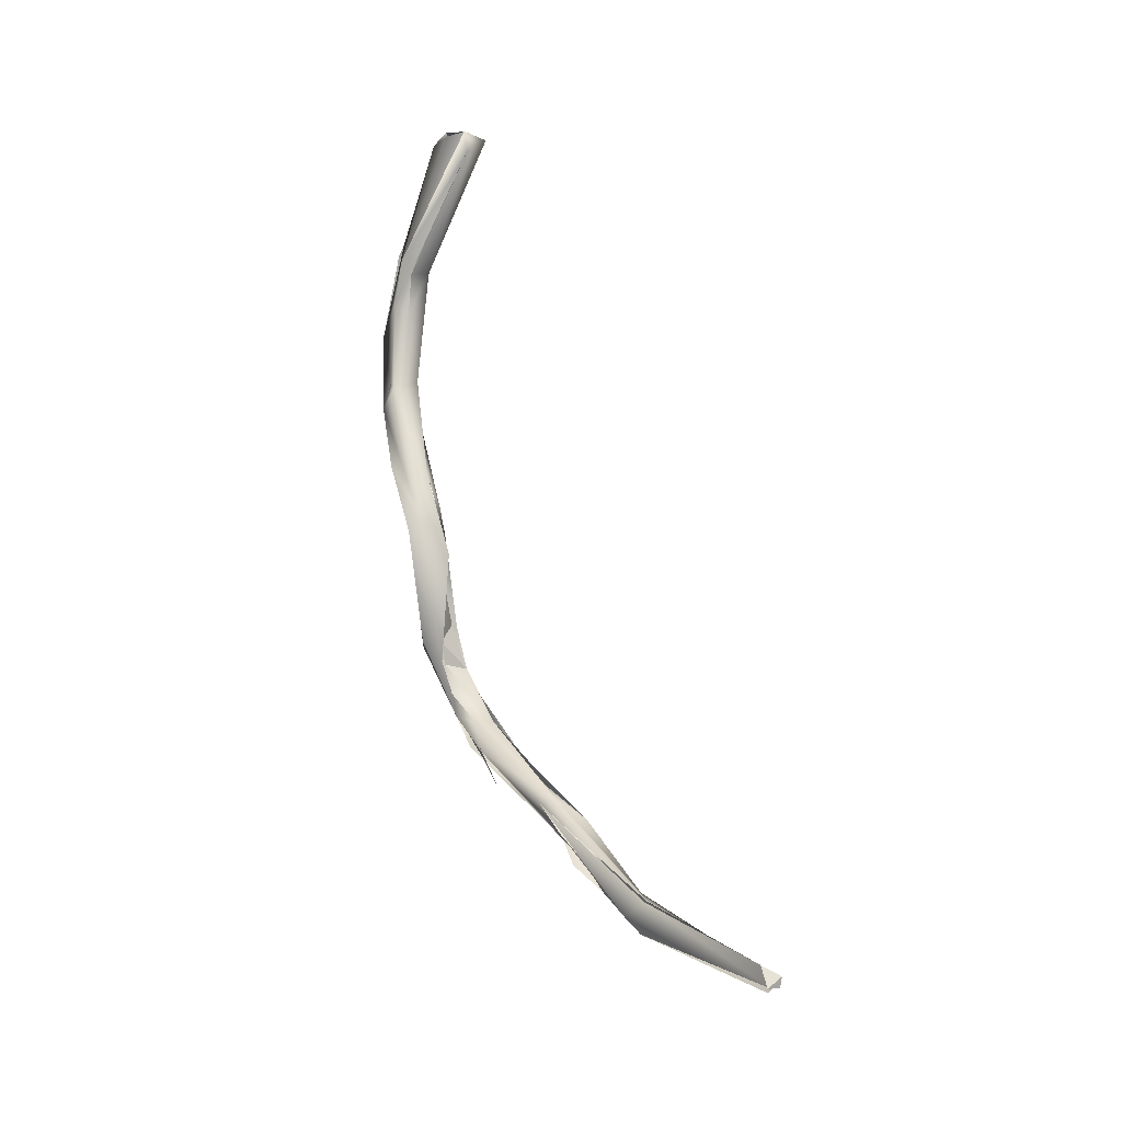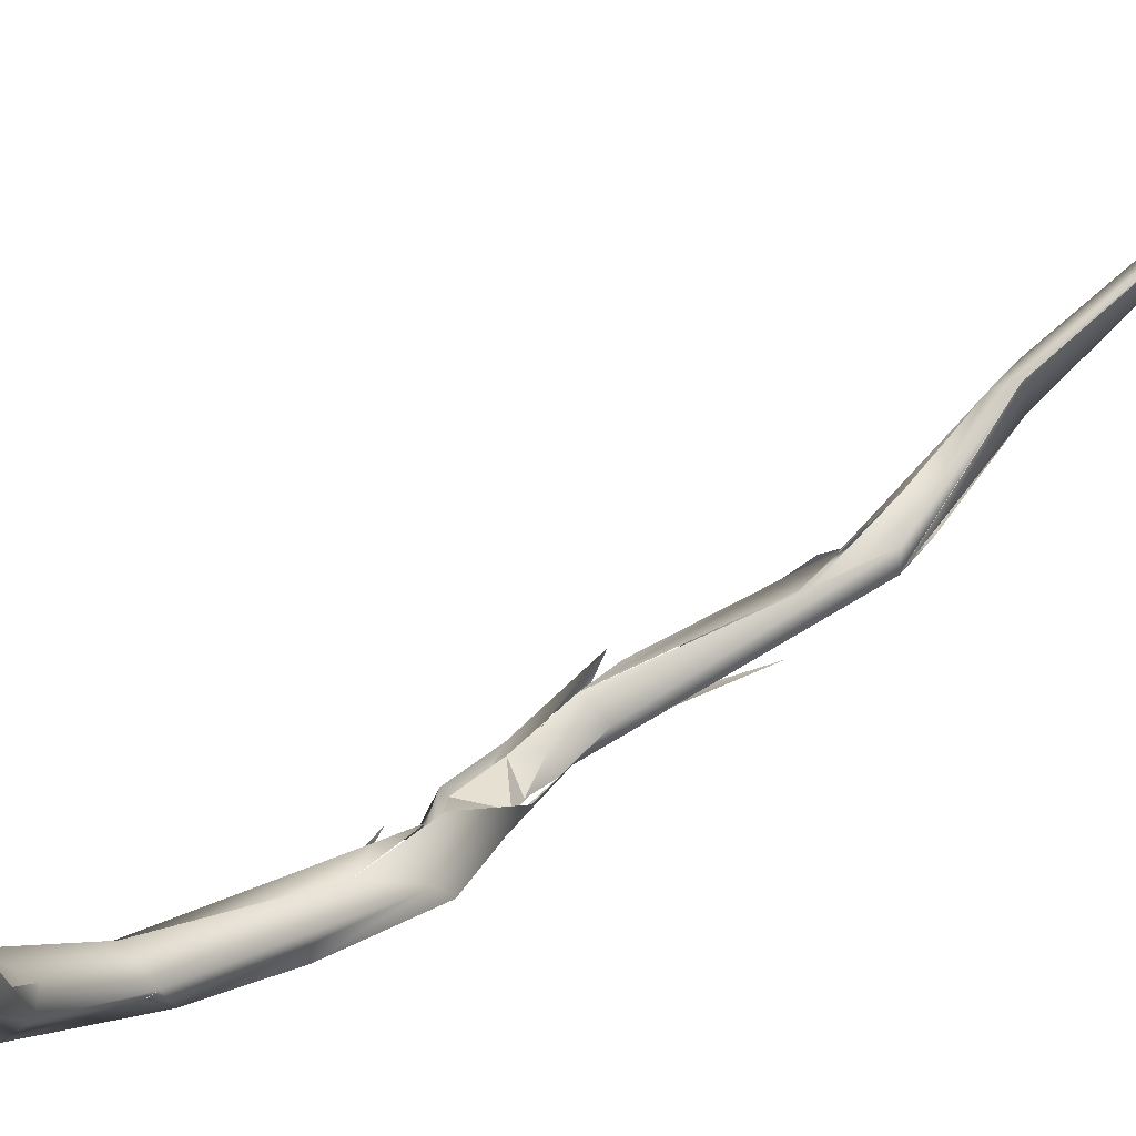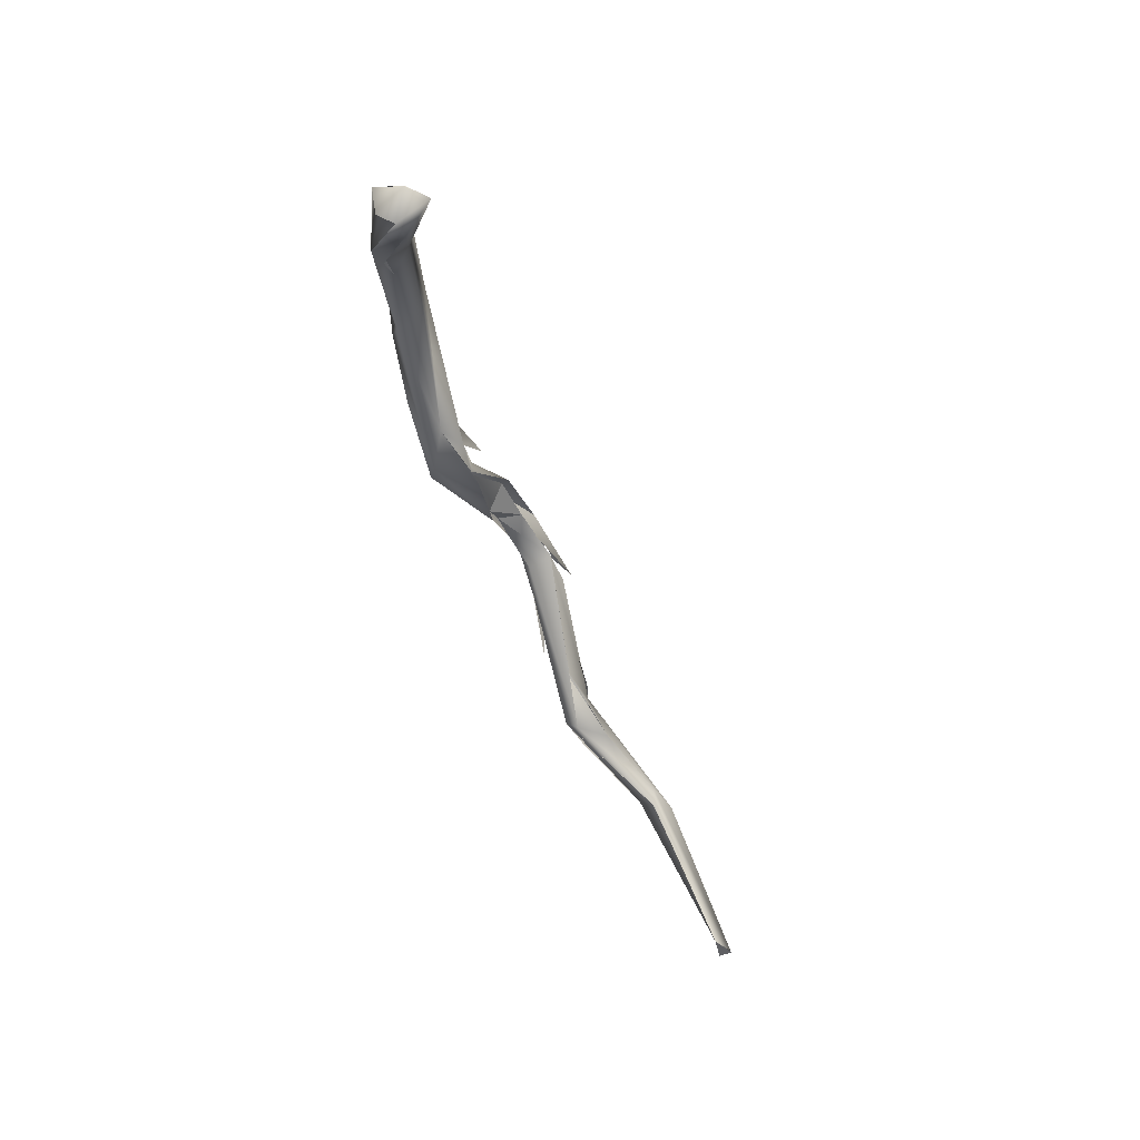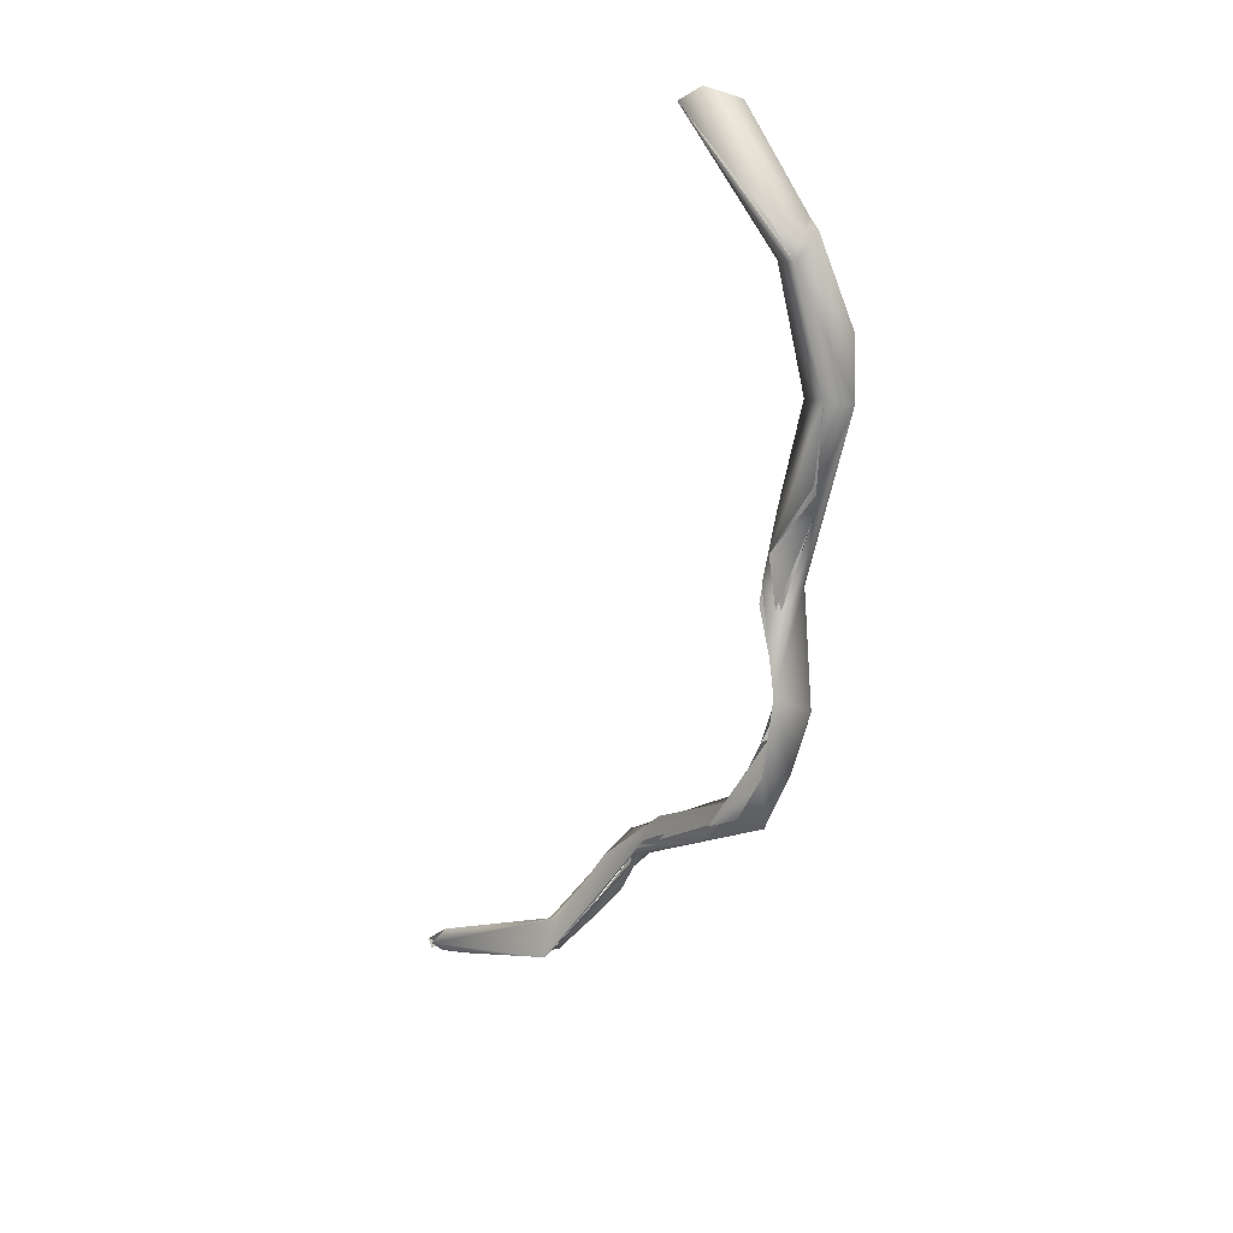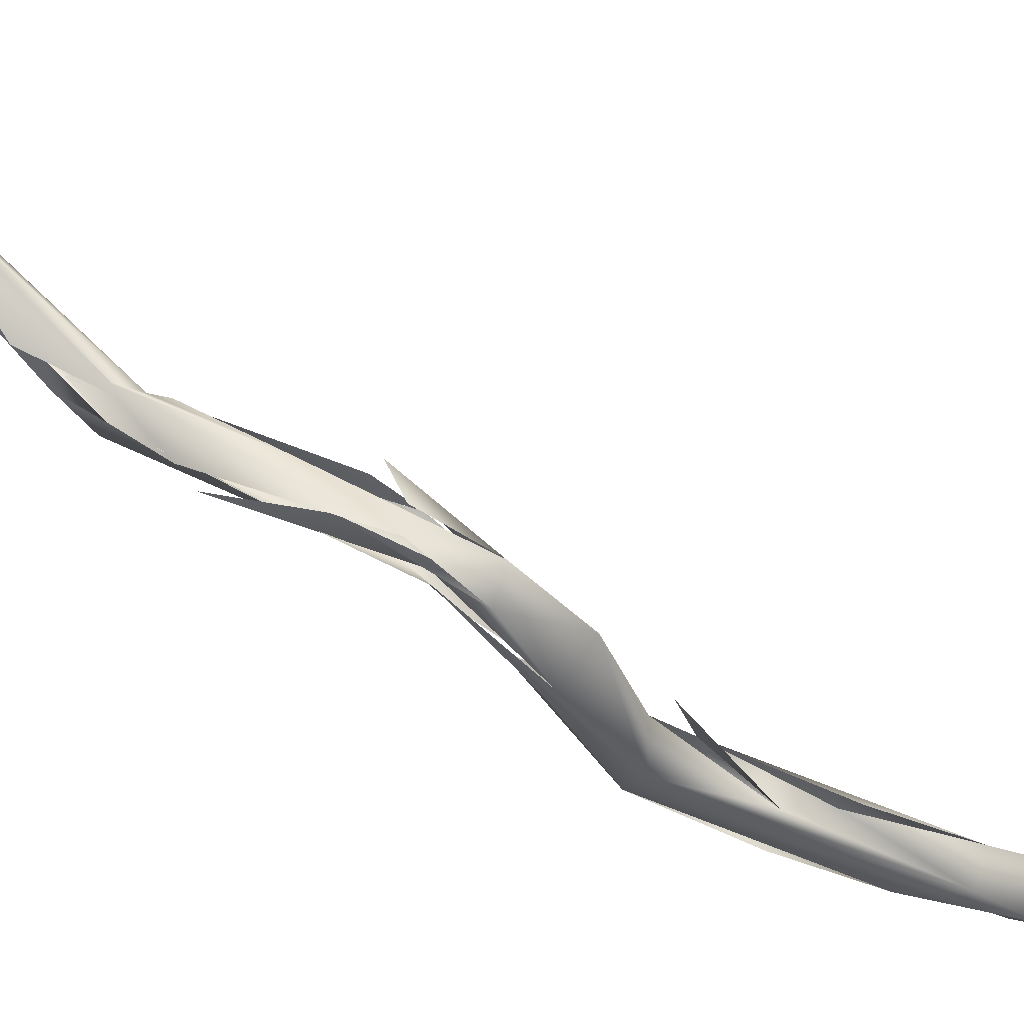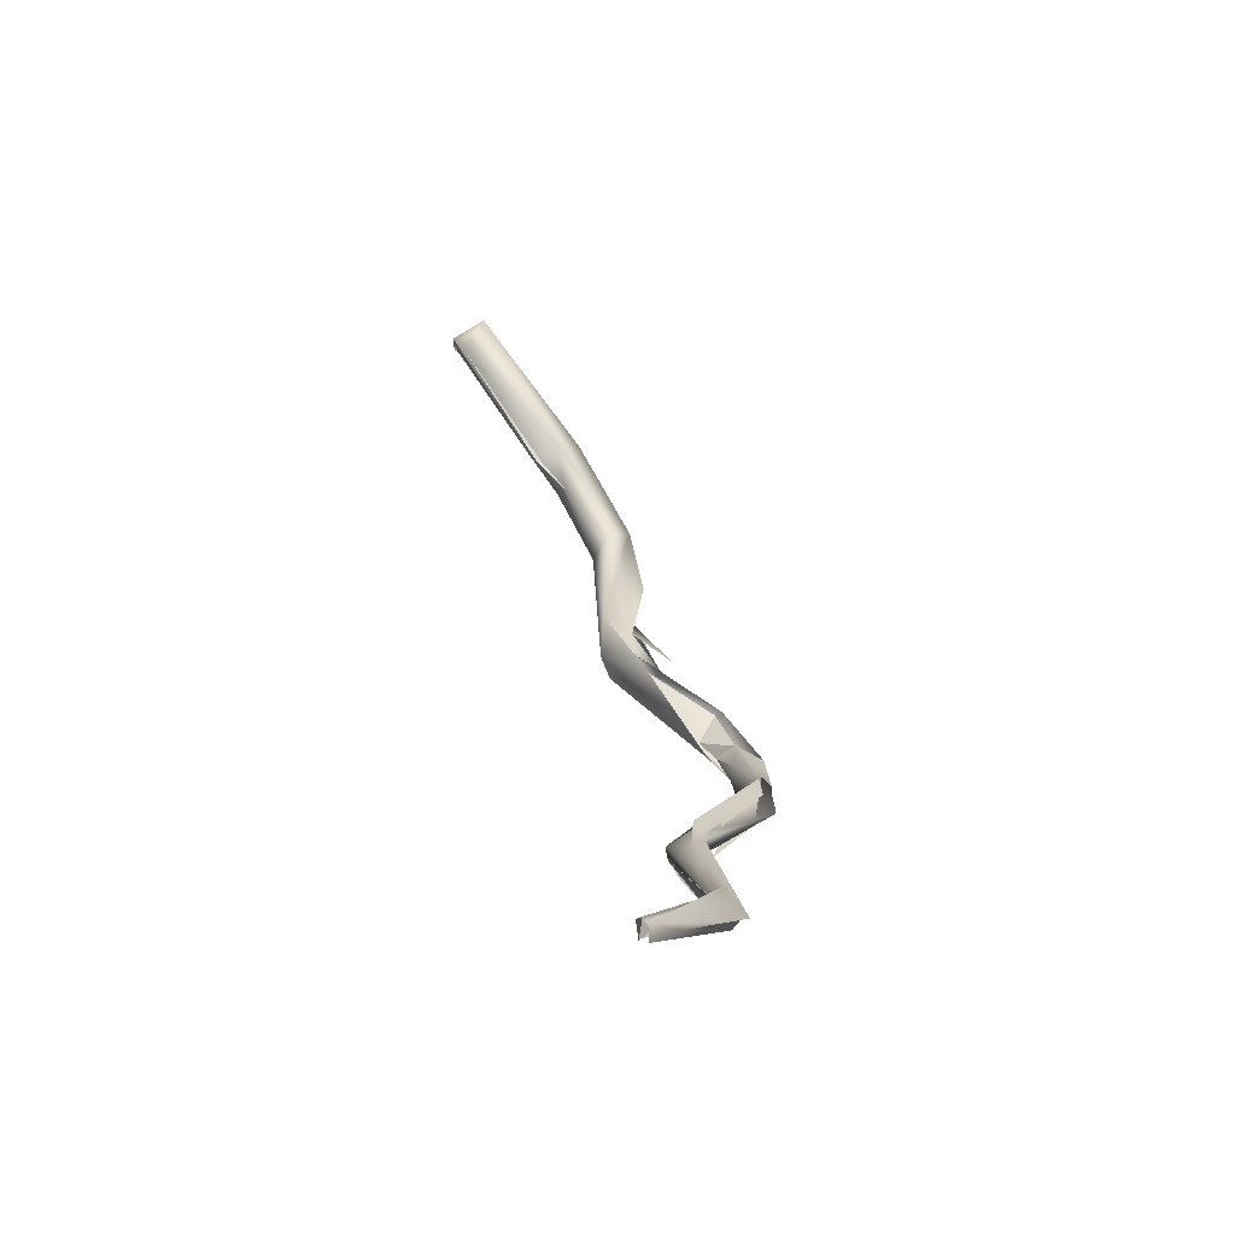
<metadata>
{"format":"obj","ext":"obj","renderer":"f3d","projection":"perspective","resolution":1024,"background":"white","views":[{"elev":-31.0,"azim":97.3,"up":"+Z"},{"elev":7.3,"azim":56.1,"up":"+Y"},{"elev":36.1,"azim":114.8,"up":"+Z"},{"elev":42.3,"azim":-95.7,"up":"+Z"},{"elev":-27.7,"azim":-111.5,"up":"+Y"},{"elev":-40.0,"azim":172.2,"up":"+Z"}]}
</metadata>
<code>
o FJ2641.obj_grp1.1342
v 0.2178 -0.7827 5.596
v 0.2166 -0.7831 5.589
v 0.2183 -0.7859 5.595
v 0.2221 -0.7843 5.604
v 0.2195 -0.7808 5.585
v 0.2177 -0.7837 5.591
v 0.2198 -0.7832 5.592
v 0.2251 -0.7778 5.578
v 0.2195 -0.7844 5.592
v 0.2214 -0.7847 5.594
v 0.2215 -0.7817 5.59
v 0.2213 -0.7828 5.595
v 0.2222 -0.7886 5.601
v 0.2223 -0.7861 5.601
v 0.2317 -0.7888 5.611
v 0.2237 -0.7858 5.598
v 0.2214 -0.7847 5.594
v 0.2228 -0.7855 5.598
v 0.221 -0.783 5.598
v 0.2238 -0.7883 5.601
v 0.2238 -0.7883 5.601
v 0.2228 -0.7855 5.598
v 0.221 -0.783 5.598
v 0.2248 -0.7857 5.6
v 0.2228 -0.7855 5.598
v 0.2229 -0.7848 5.603
v 0.2248 -0.7857 5.6
v 0.221 -0.783 5.598
v 0.2289 -0.7858 5.61
v 0.2323 -0.7842 5.611
v 0.2281 -0.7696 5.573
v 0.2265 -0.7754 5.577
v 0.2204 -0.777 5.583
v 0.2189 -0.7806 5.59
v 0.2266 -0.7708 5.577
v 0.2221 -0.7808 5.585
v 0.2191 -0.7797 5.591
v 0.228 -0.7729 5.58
v 0.2177 -0.7802 5.589
v 0.2183 -0.7771 5.588
v 0.2191 -0.7779 5.587
v 0.2284 -0.7723 5.573
v 0.2252 -0.7588 5.559
v 0.2256 -0.7598 5.56
v 0.2267 -0.7607 5.559
v 0.2321 -0.7894 5.62
v 0.2326 -0.7928 5.634
v 0.2311 -0.7892 5.624
v 0.2323 -0.7895 5.635
v 0.2229 -0.7848 5.603
v 0.2325 -0.7853 5.611
v 0.2248 -0.7857 5.6
v 0.2349 -0.7884 5.61
v 0.2314 -0.7838 5.609
v 0.2278 -0.785 5.611
v 0.2327 -0.7849 5.615
v 0.2307 -0.7888 5.626
v 0.2284 -0.7724 5.573
v 0.2268 -0.765 5.564
v 0.2277 -0.7712 5.575
v 0.228 -0.7684 5.567
v 0.2284 -0.7674 5.568
v 0.2302 -0.7697 5.57
v 0.2276 -0.7624 5.56
v 0.2268 -0.765 5.564
v 0.231 -0.772 5.574
v 0.2315 -0.77 5.574
v 0.2289 -0.7598 5.562
v 0.2273 -0.7704 5.576
v 0.2283 -0.7697 5.571
v 0.2294 -0.7666 5.572
v 0.2277 -0.7733 5.579
v 0.2294 -0.7666 5.572
v 0.2275 -0.7605 5.563
v 0.2288 -0.7601 5.562
v 0.2336 -0.7489 5.551
v 0.2373 -0.745 5.549
v 0.2352 -0.7925 5.63
v 0.2362 -0.7871 5.613
v 0.235 -0.7911 5.621
v 0.2368 -0.7909 5.632
v 0.2369 -0.7913 5.633
v 0.2369 -0.7913 5.633
v 0.2354 -0.7881 5.633
v 0.2359 -0.7928 5.641
v 0.2393 -0.7869 5.648
v 0.2417 -0.7903 5.642
v 0.2425 -0.7898 5.649
v 0.2435 -0.789 5.65
v 0.236 -0.7861 5.618
v 0.2422 -0.7857 5.646
v 0.2408 -0.7885 5.641
v 0.2376 -0.7461 5.548
v 0.237 -0.7463 5.547
v 0.2373 -0.7462 5.548
v 0.237 -0.745 5.548
v 0.2378 -0.7447 5.549
v 0.2379 -0.7463 5.548
v 0.237 -0.745 5.548
v 0.2372 -0.7446 5.549
v 0.237 -0.745 5.548
v 0.2381 -0.7469 5.55
v 0.2381 -0.7469 5.55
v 0.2379 -0.7463 5.548
v 0.2378 -0.7447 5.549
v 0.2381 -0.7469 5.55
v 0.2372 -0.7446 5.549
v 0.2369 -0.7448 5.55
v 0.2452 -0.7888 5.646
v 0.2532 -0.7834 5.658
v 0.2447 -0.7875 5.645
v 0.2452 -0.7888 5.646
v 0.244 -0.7877 5.645
v 0.2426 -0.7849 5.65
v 0.2561 -0.781 5.657
v 0.2554 -0.7785 5.655
v 0.2539 -0.7792 5.66
v 0.2565 -0.7812 5.657
v 0.2569 -0.7788 5.657
v 0.2531 -0.7765 5.658
v 0.2539 -0.7792 5.66
f 1 2 3
f 5 3 6
f 3 5 7
f 7 5 8
f 9 11 10
f 3 4 1
f 13 4 3
f 7 13 3
f 4 13 15
f 9 10 16
f 17 12 18
f 17 11 12
f 19 12 37
f 9 16 21
f 9 20 13
f 22 12 19
f 23 24 25
f 26 27 28
f 4 15 29
f 15 13 20
f 4 29 30
f 33 31 2
f 32 2 31
f 2 1 33
f 34 35 33
f 69 37 38
f 37 11 67
f 39 1 40
f 37 69 41
f 36 11 9
f 12 11 37
f 14 40 1
f 46 47 48
f 47 49 48
f 15 47 46
f 50 51 52
f 15 20 53
f 21 16 53
f 16 54 79
f 55 46 56
f 30 29 56
f 29 15 46
f 46 48 56
f 57 49 56
f 59 60 44
f 60 59 61
f 58 62 63
f 62 64 63
f 62 65 64
f 67 66 68
f 32 31 42
f 69 33 35
f 42 31 70
f 69 31 33
f 58 63 36
f 11 36 67
f 38 71 69
f 67 73 72
f 63 66 36
f 36 66 67
f 44 45 59
f 65 45 64
f 69 74 43
f 66 64 75
f 31 69 44
f 69 43 44
f 71 74 69
f 68 74 67
f 73 67 74
f 76 45 44
f 76 43 77
f 43 74 77
f 68 77 74
f 53 78 47
f 47 15 53
f 79 78 80
f 53 79 80
f 81 78 79
f 82 78 81
f 47 86 49
f 47 78 85
f 83 78 82
f 78 83 85
f 85 83 87
f 81 87 83
f 86 47 85
f 88 86 85
f 53 16 79
f 30 56 90
f 90 79 54
f 49 90 56
f 84 90 49
f 90 81 79
f 81 90 84
f 84 49 91
f 92 84 91
f 81 84 92
f 87 81 92
f 91 49 86
f 93 75 64
f 94 76 77
f 97 98 99
f 103 104 105
f 76 94 45
f 64 45 93
f 77 68 106
f 102 75 93
f 85 87 109
f 109 110 85
f 87 111 112
f 110 89 85
f 92 111 87
f 92 91 113
f 86 88 89
f 114 86 89
f 115 110 109
f 113 91 116
f 89 117 114
f 116 112 111
f 118 110 115
f 120 116 91
f 119 115 109
f 116 119 112
f 114 117 120
f 120 91 86
f 117 89 110
f 121 120 117
f 118 121 110
f 118 119 121
f 116 120 119
f 119 120 121
l 100 101
l 95 96
l 107 108

</code>
